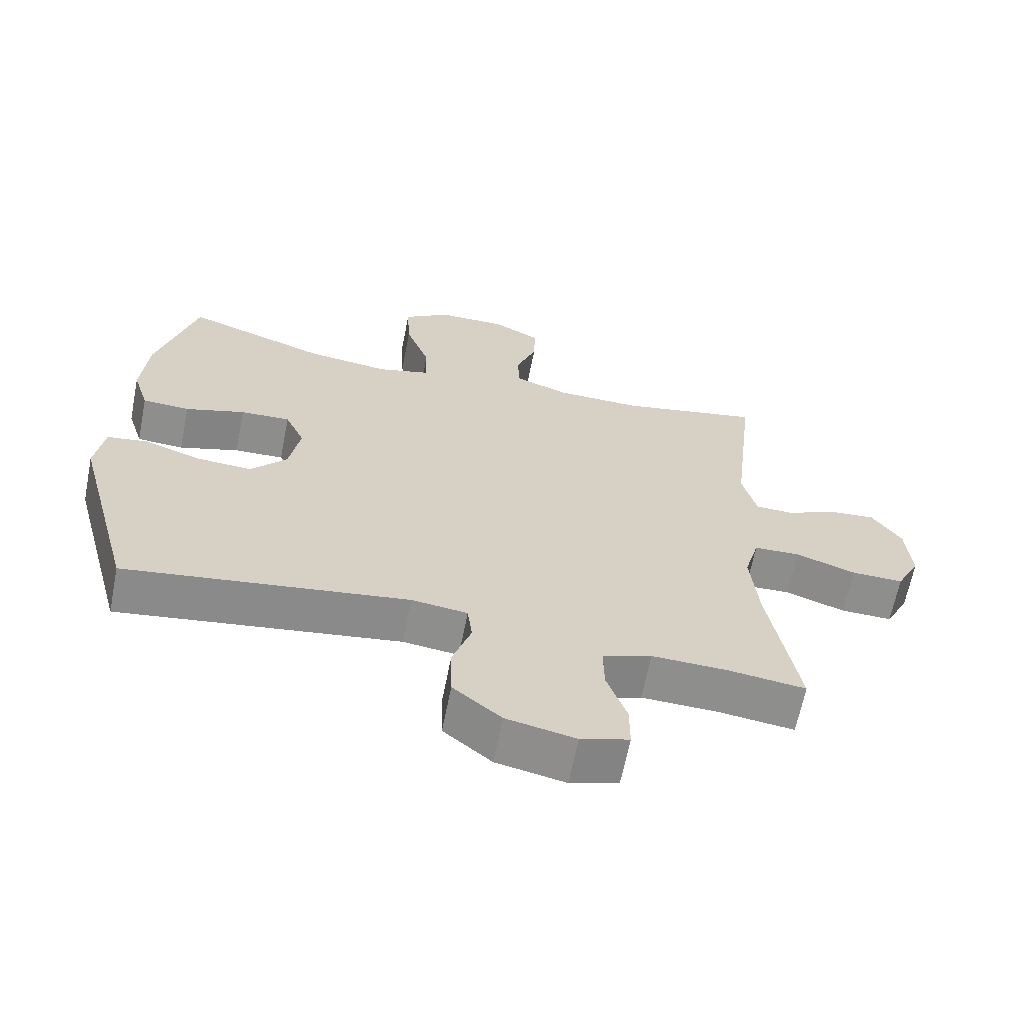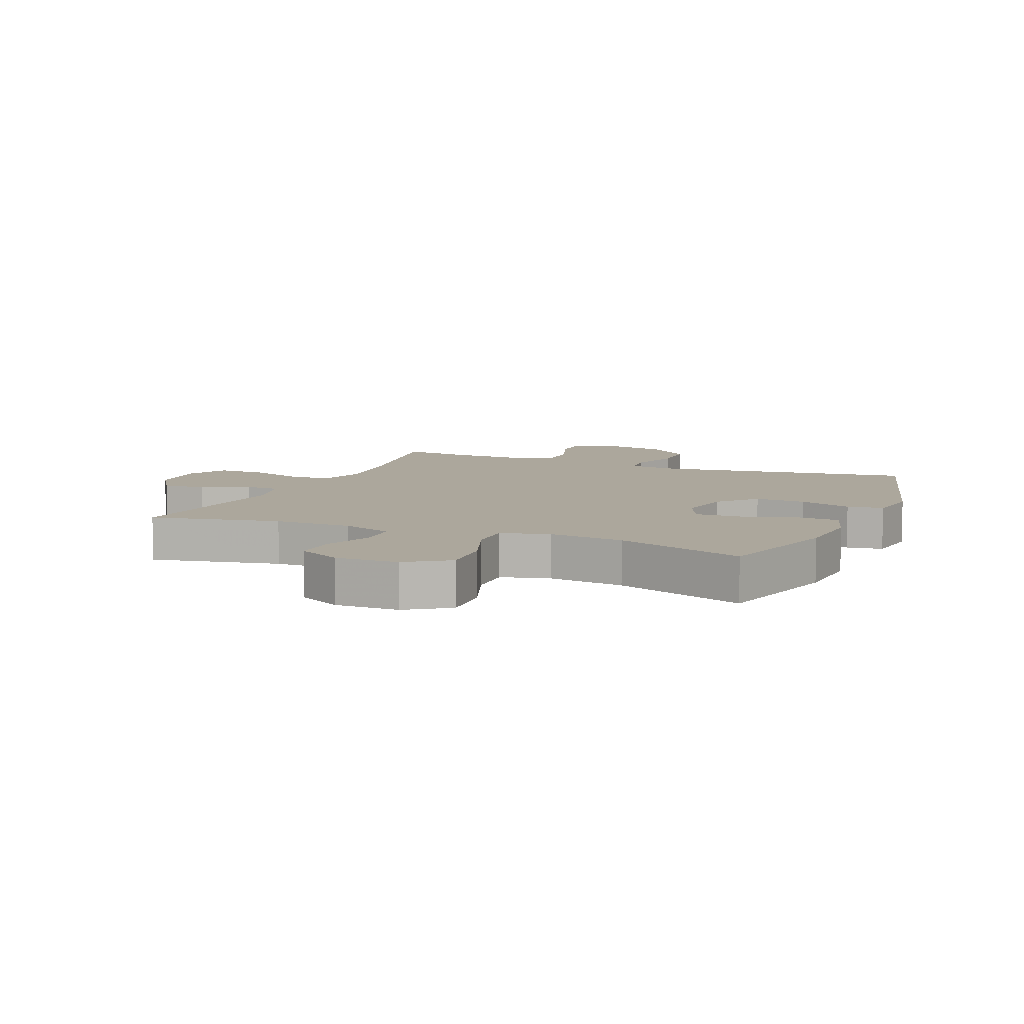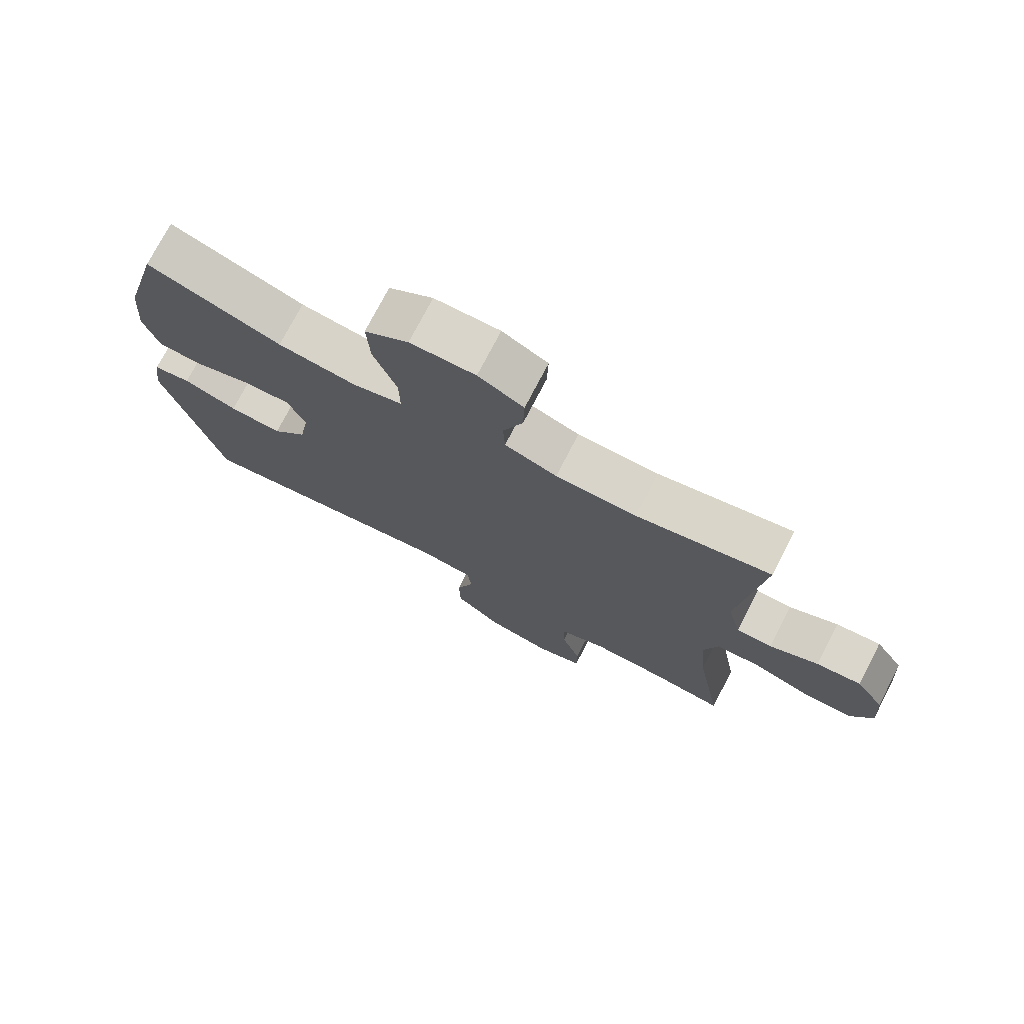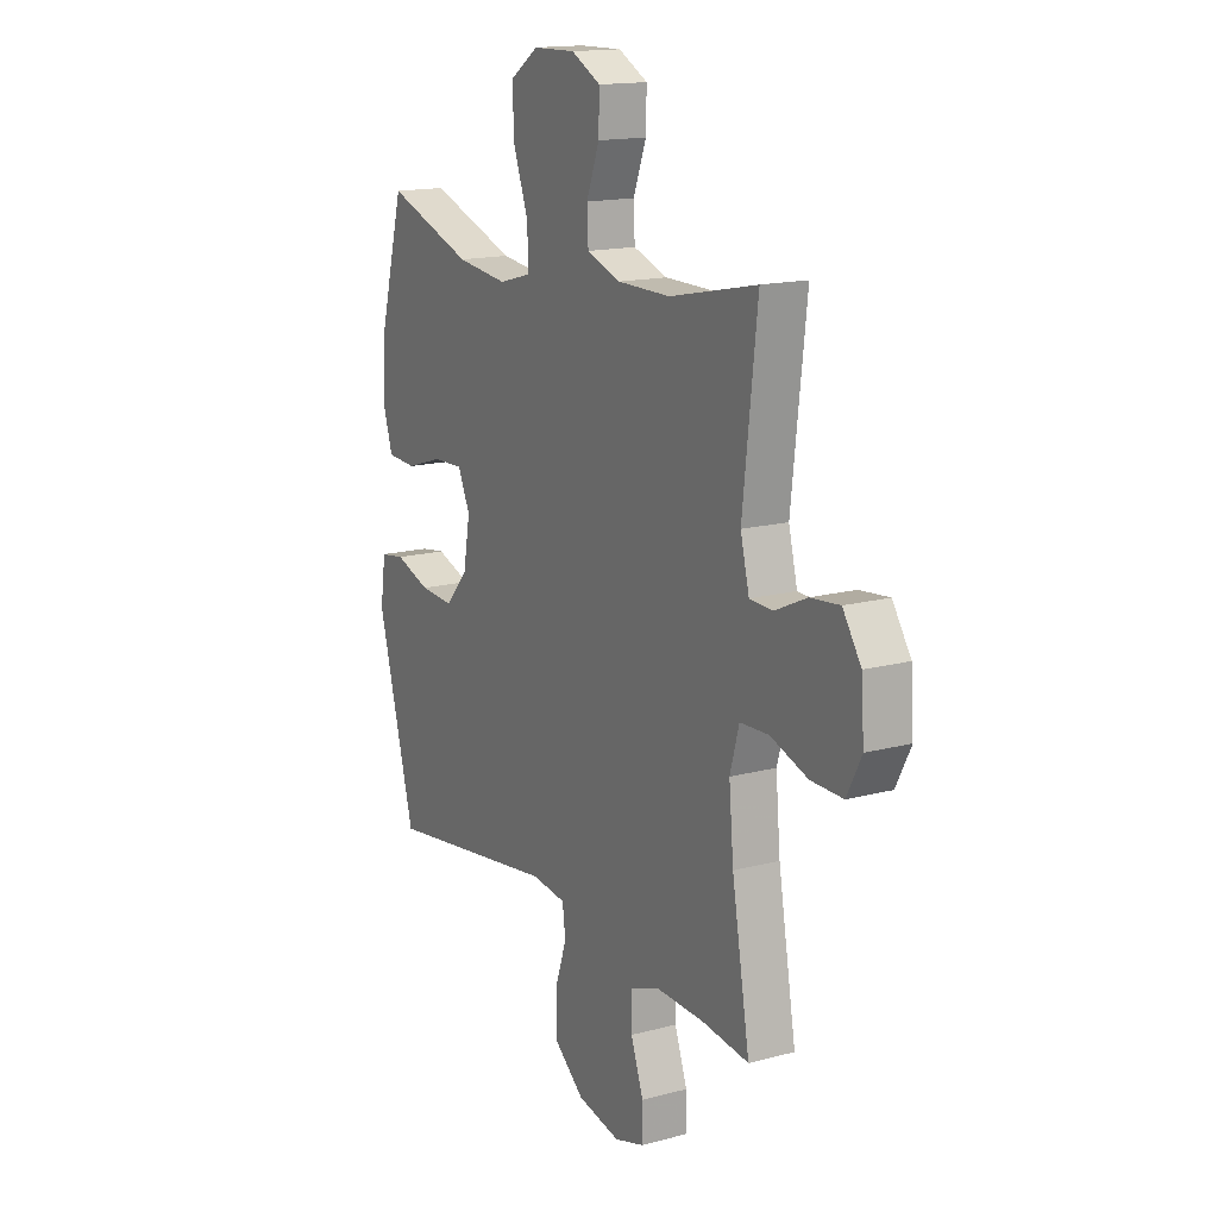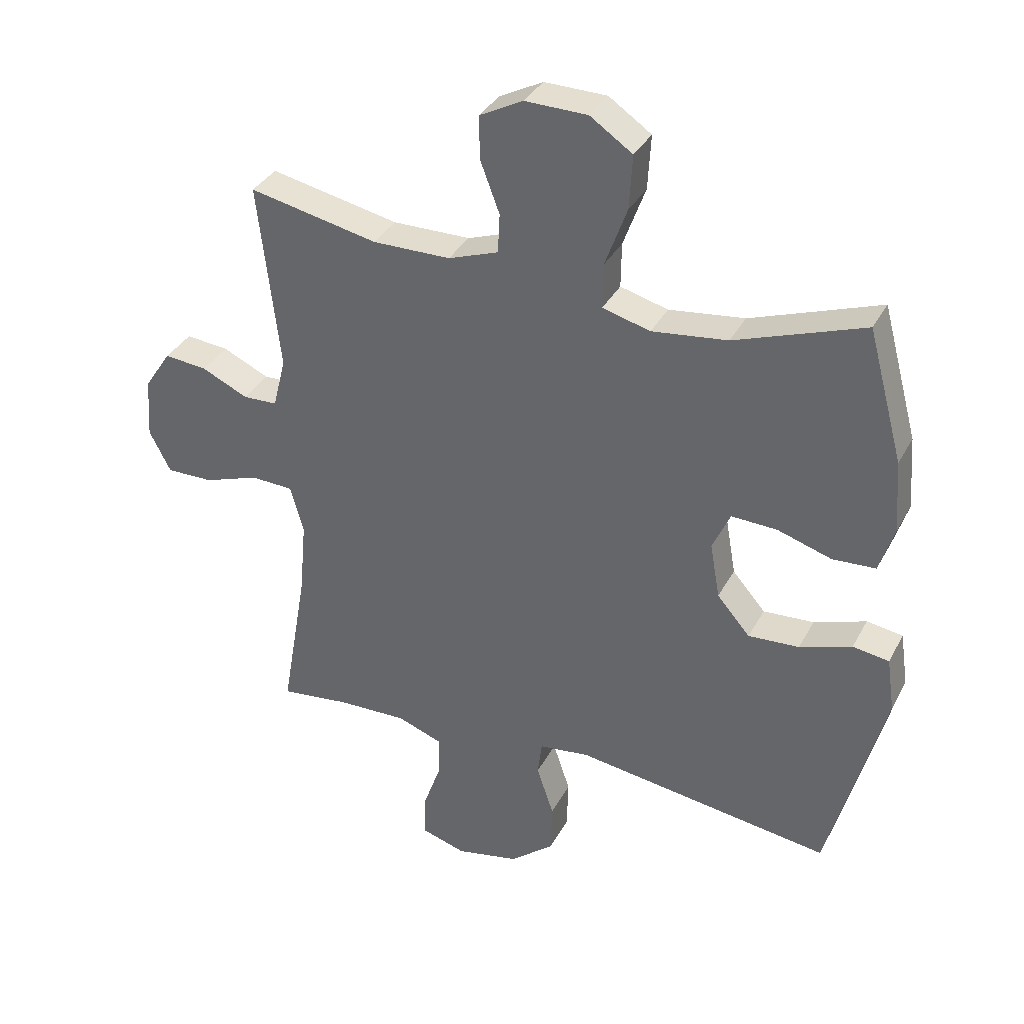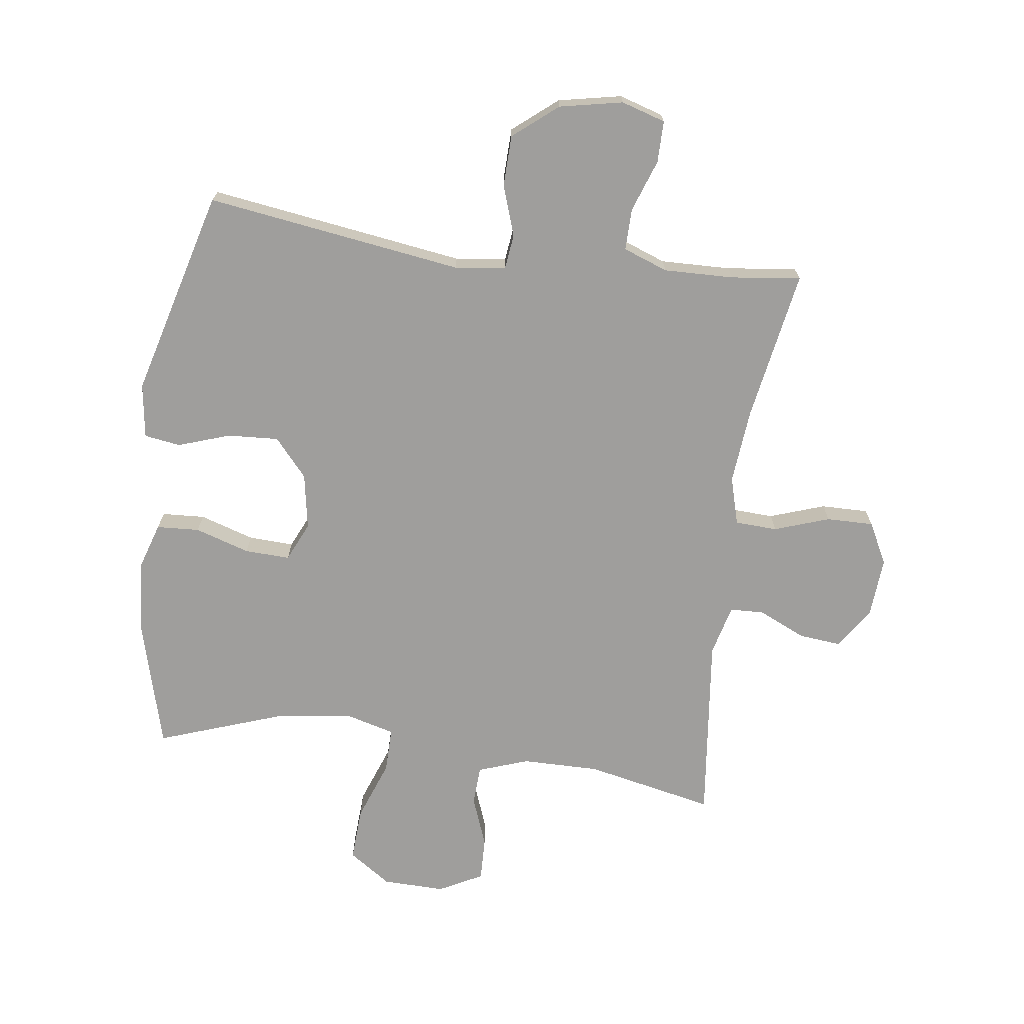
<metadata>
{"format":"obj","ext":"obj","renderer":"f3d","projection":"perspective","resolution":1024,"background":"white","views":[{"elev":-64.7,"azim":168.8,"up":"+Z"},{"elev":8.3,"azim":22.8,"up":"+Y"},{"elev":74.9,"azim":-152.6,"up":"+Z"},{"elev":15.6,"azim":-119.3,"up":"+Z"},{"elev":34.9,"azim":24.8,"up":"+Z"},{"elev":-70.9,"azim":172.3,"up":"+Y"}]}
</metadata>
<code>
v 0.5 0.07 0.5
v 0.558 0.07 0.287
v 0.567 0.07 0.169
v 0.543 0.07 0.093
v 0.473 0.07 0.089
v 0.384 0.07 0.117
v 0.31 0.07 0.12
v 0.281 0.07 0.056
v 0.297 0.07 -0.035
v 0.351 0.07 -0.097
v 0.434 0.07 -0.092
v 0.519 0.07 -0.063
v 0.578 0.07 -0.072
v 0.591 0.07 -0.161
v 0.5 0.07 -0.5
v 0.081 0.07 -0.44
v -0.002 0.07 -0.45
v -0.009 0.07 -0.507
v 0.019 0.07 -0.59
v 0.017 0.07 -0.673
v -0.055 0.07 -0.732
v -0.158 0.07 -0.753
v -0.23 0.07 -0.731
v -0.23 0.07 -0.663
v -0.2 0.07 -0.578
v -0.199 0.07 -0.51
v -0.272 0.07 -0.483
v -0.386 0.07 -0.486
v -0.5 0.07 -0.5
v -0.457 0.07 -0.252
v -0.446 0.07 -0.13
v -0.468 0.07 -0.052
v -0.537 0.07 -0.049
v -0.627 0.07 -0.08
v -0.704 0.07 -0.081
v -0.739 0.07 -0.013
v -0.732 0.07 0.086
v -0.688 0.07 0.152
v -0.618 0.07 0.145
v -0.542 0.07 0.11
v -0.486 0.07 0.112
v -0.465 0.07 0.195
v -0.5 0.07 0.5
v -0.29 0.07 0.456
v -0.163 0.07 0.457
v -0.081 0.07 0.486
v -0.078 0.07 0.55
v -0.109 0.07 0.632
v -0.111 0.07 0.703
v -0.04 0.07 0.74
v 0.062 0.07 0.738
v 0.131 0.07 0.691
v 0.126 0.07 0.603
v 0.09 0.07 0.505
v 0.089 0.07 0.432
v 0.167 0.07 0.411
v 0.29 0.07 0.426
v 0.5 0 0.5
v 0.558 0 0.287
v 0.567 0 0.169
v 0.543 0 0.093
v 0.473 0 0.089
v 0.384 0 0.117
v 0.31 0 0.12
v 0.281 0 0.056
v 0.297 0 -0.035
v 0.351 0 -0.097
v 0.434 0 -0.092
v 0.519 0 -0.063
v 0.578 0 -0.072
v 0.591 0 -0.161
v 0.5 0 -0.5
v 0.081 0 -0.44
v -0.002 0 -0.45
v -0.009 0 -0.507
v 0.019 0 -0.59
v 0.017 0 -0.673
v -0.055 0 -0.732
v -0.158 0 -0.753
v -0.23 0 -0.731
v -0.23 0 -0.663
v -0.2 0 -0.578
v -0.199 0 -0.51
v -0.272 0 -0.483
v -0.386 0 -0.486
v -0.5 0 -0.5
v -0.457 0 -0.252
v -0.446 0 -0.13
v -0.468 0 -0.052
v -0.537 0 -0.049
v -0.627 0 -0.08
v -0.704 0 -0.081
v -0.739 0 -0.013
v -0.732 0 0.086
v -0.688 0 0.152
v -0.618 0 0.145
v -0.542 0 0.11
v -0.486 0 0.112
v -0.465 0 0.195
v -0.5 0 0.5
v -0.29 0 0.456
v -0.163 0 0.457
v -0.081 0 0.486
v -0.078 0 0.55
v -0.109 0 0.632
v -0.111 0 0.703
v -0.04 0 0.74
v 0.062 0 0.738
v 0.131 0 0.691
v 0.126 0 0.603
v 0.09 0 0.505
v 0.089 0 0.432
v 0.167 0 0.411
v 0.29 0 0.426
f 51 52 53 54
f 51 54 55
f 50 51 55
f 47 48 49 50
f 46 47 50 55
f 45 46 55
f 44 45 55 56
f 42 43 44
f 41 42 44 56
f 37 38 39 40
f 37 40 41
f 36 37 41
f 33 34 35 36
f 32 33 36 41
f 31 32 41 56
f 28 29 30
f 27 28 30 31
f 26 27 31 56
f 22 23 24 25
f 18 19 20 21
f 17 18 21 22
f 13 14 15 16
f 11 12 13 16
f 10 11 16 17
f 9 10 17
f 8 9 17
f 7 8 17
f 3 4 5 6
f 3 6 7
f 57 1 2 3
f 57 3 7
f 56 57 7 17
f 25 26 56
f 17 22 25 56
f 111 110 109 108
f 112 111 108
f 112 108 107
f 107 106 105 104
f 112 107 104 103
f 112 103 102
f 113 112 102 101
f 101 100 99
f 113 101 99 98
f 97 96 95 94
f 98 97 94
f 98 94 93
f 93 92 91 90
f 98 93 90 89
f 113 98 89 88
f 87 86 85
f 88 87 85 84
f 113 88 84 83
f 82 81 80 79
f 78 77 76 75
f 79 78 75 74
f 73 72 71 70
f 73 70 69 68
f 74 73 68 67
f 74 67 66
f 74 66 65
f 74 65 64
f 63 62 61 60
f 64 63 60
f 60 59 58 114
f 64 60 114
f 74 64 114 113
f 113 83 82
f 113 82 79 74
f 1 58 59 2
f 2 59 60 3
f 3 60 61 4
f 4 61 62 5
f 5 62 63 6
f 6 63 64 7
f 7 64 65 8
f 8 65 66 9
f 9 66 67 10
f 10 67 68 11
f 11 68 69 12
f 12 69 70 13
f 13 70 71 14
f 14 71 72 15
f 15 72 73 16
f 16 73 74 17
f 17 74 75 18
f 18 75 76 19
f 19 76 77 20
f 20 77 78 21
f 21 78 79 22
f 22 79 80 23
f 23 80 81 24
f 24 81 82 25
f 25 82 83 26
f 26 83 84 27
f 27 84 85 28
f 28 85 86 29
f 29 86 87 30
f 30 87 88 31
f 31 88 89 32
f 32 89 90 33
f 33 90 91 34
f 34 91 92 35
f 35 92 93 36
f 36 93 94 37
f 37 94 95 38
f 38 95 96 39
f 39 96 97 40
f 40 97 98 41
f 41 98 99 42
f 42 99 100 43
f 43 100 101 44
f 44 101 102 45
f 45 102 103 46
f 46 103 104 47
f 47 104 105 48
f 48 105 106 49
f 49 106 107 50
f 50 107 108 51
f 51 108 109 52
f 52 109 110 53
f 53 110 111 54
f 54 111 112 55
f 55 112 113 56
f 56 113 114 57
f 57 114 58 1

</code>
